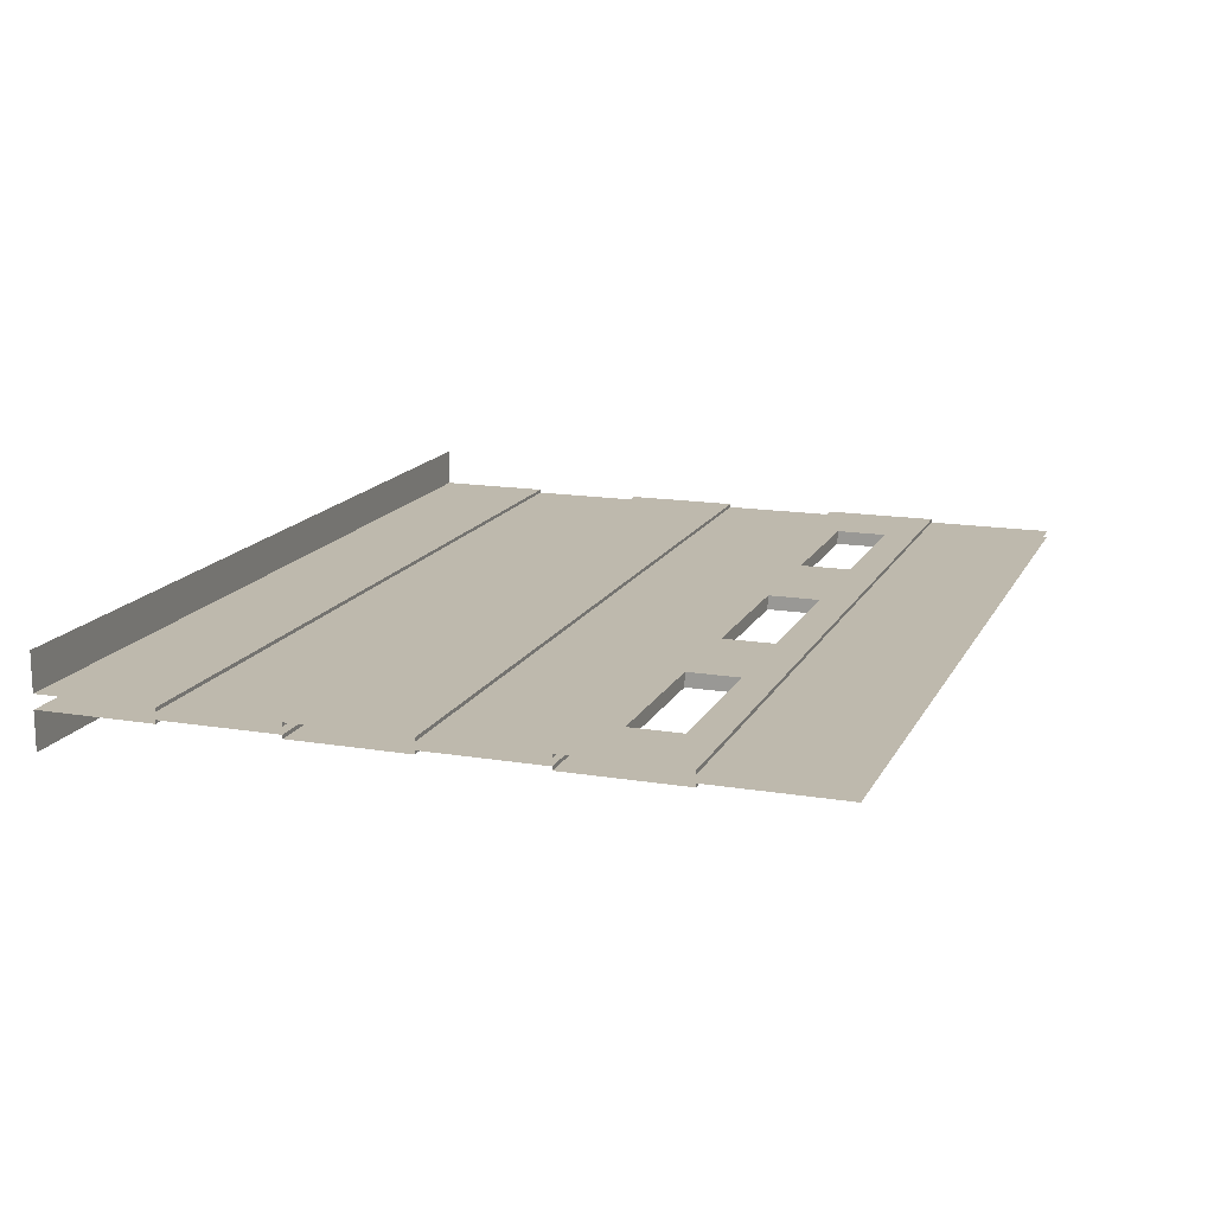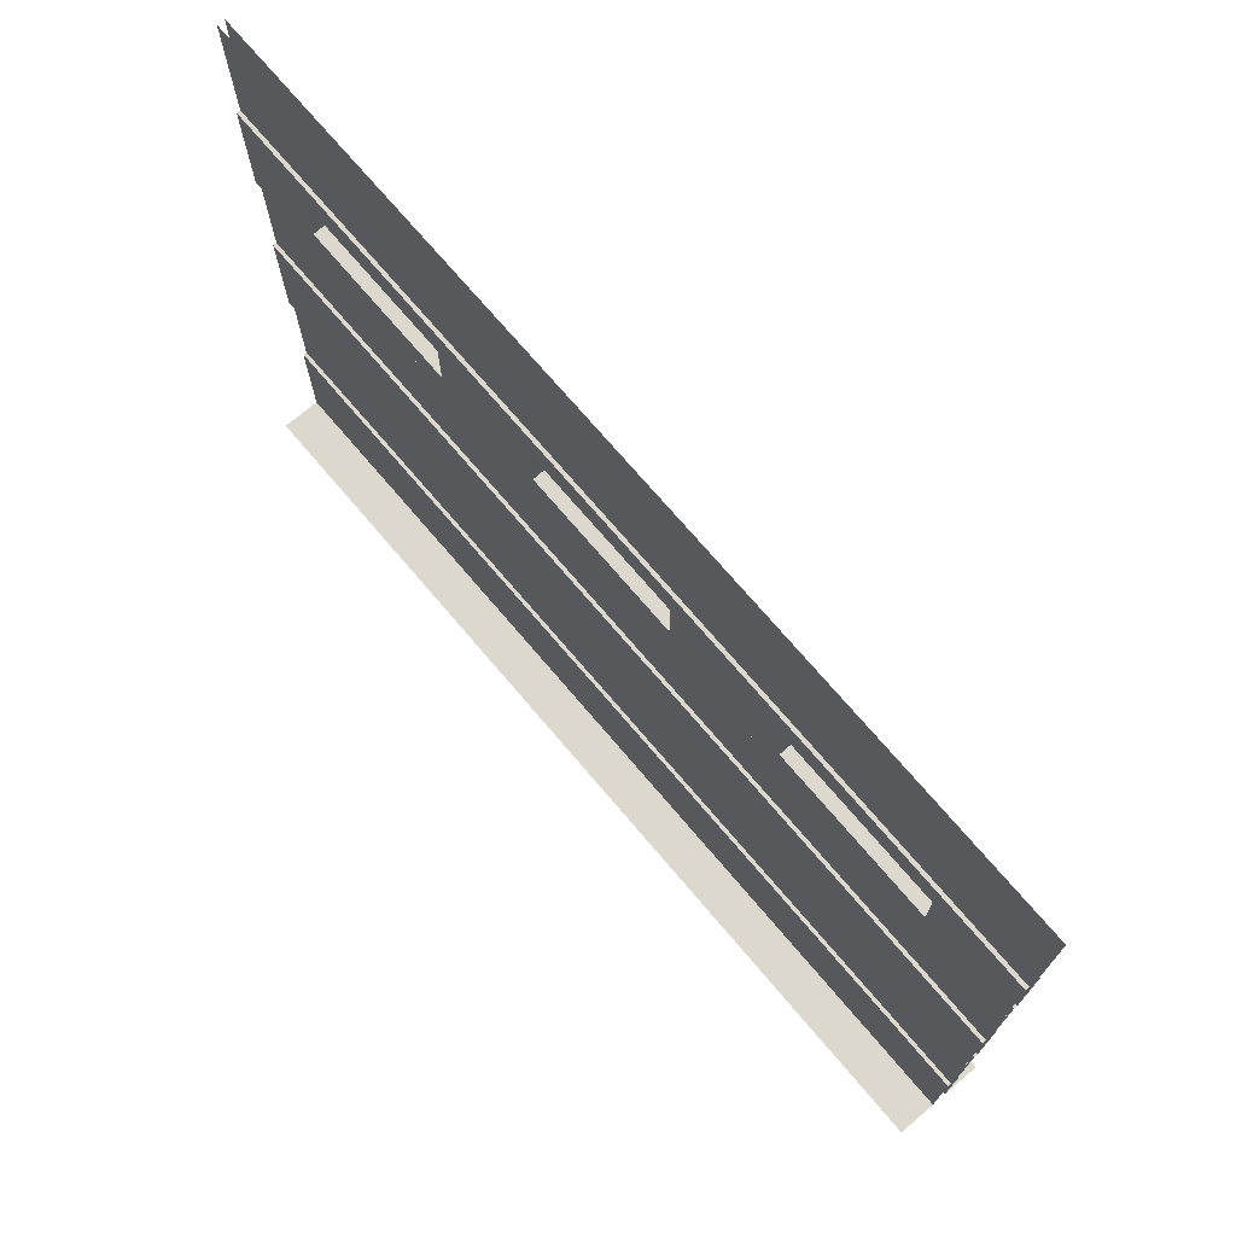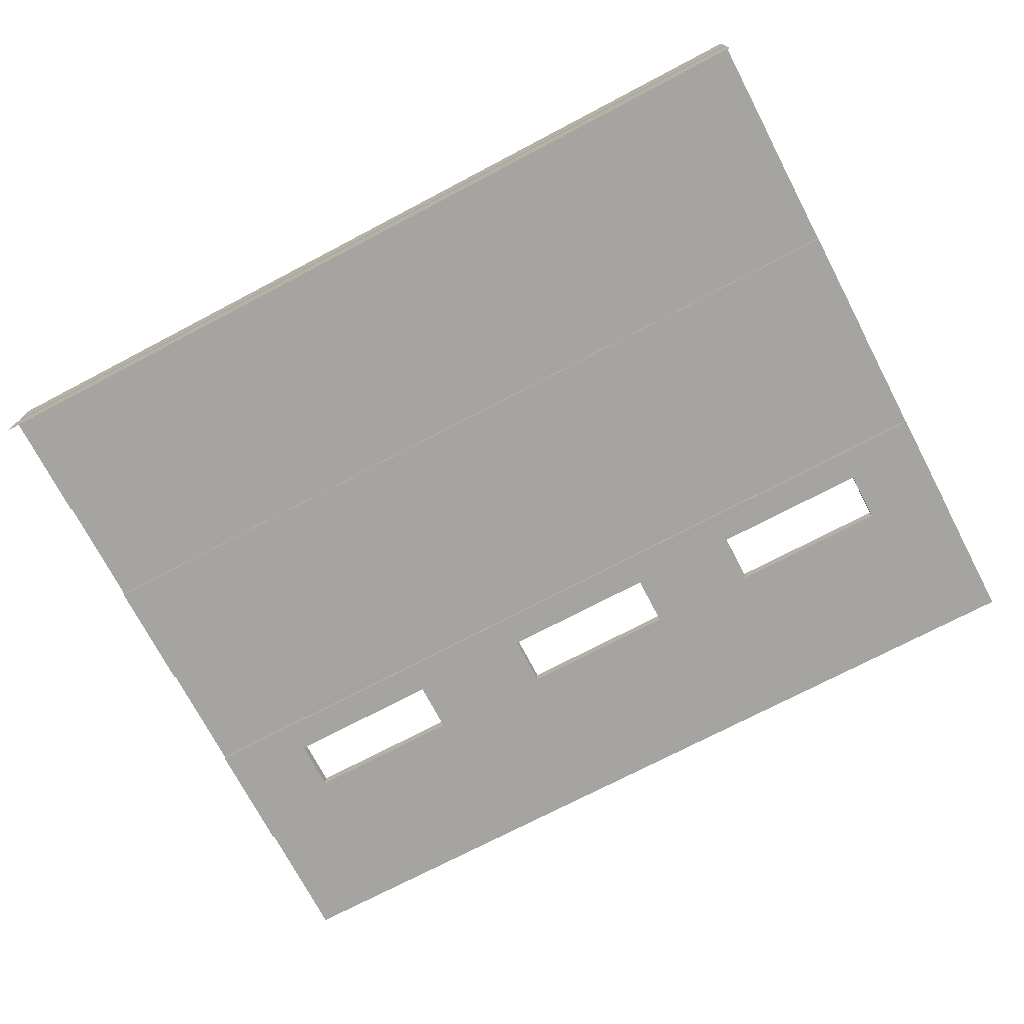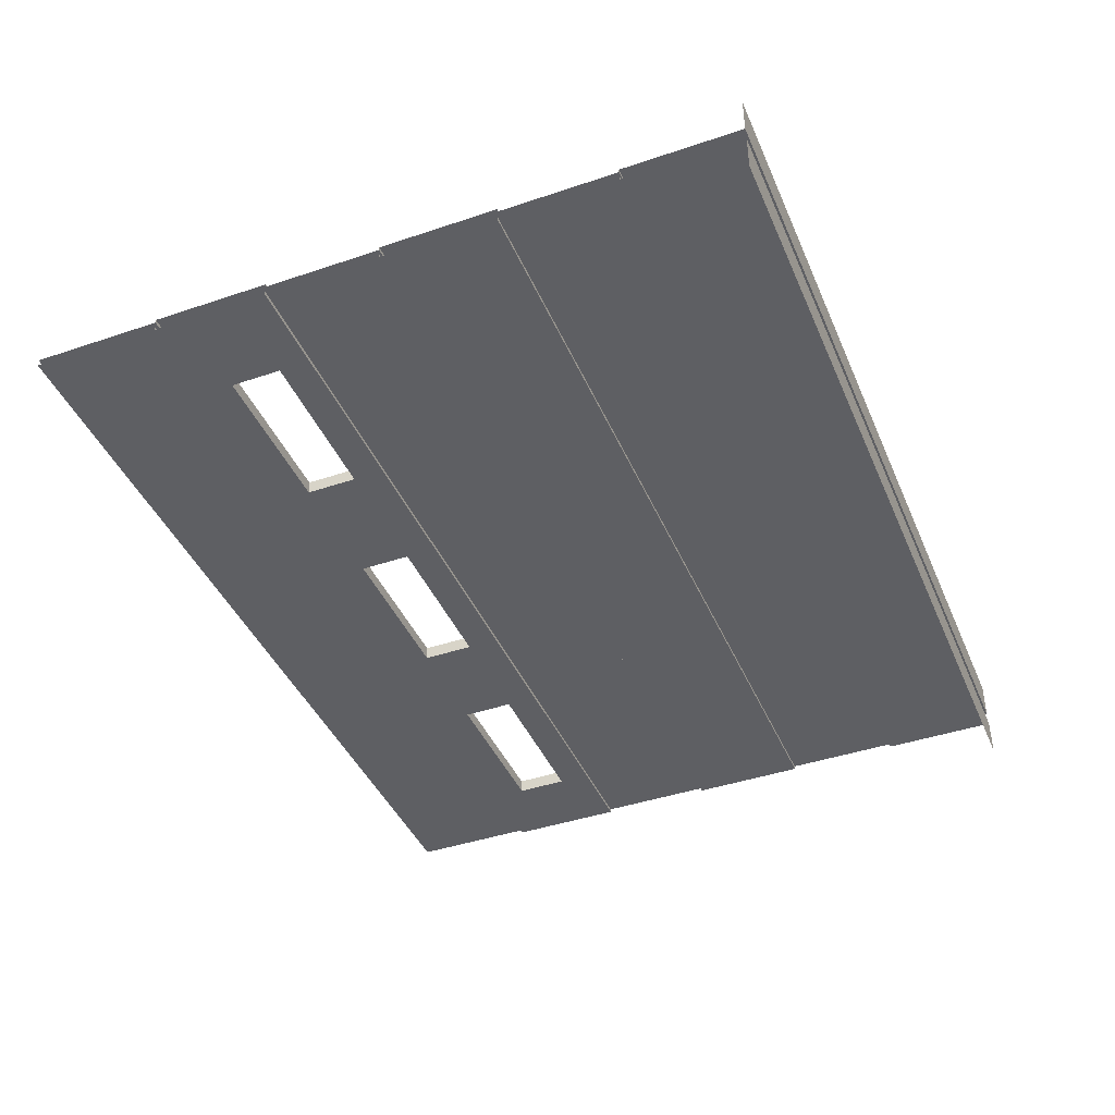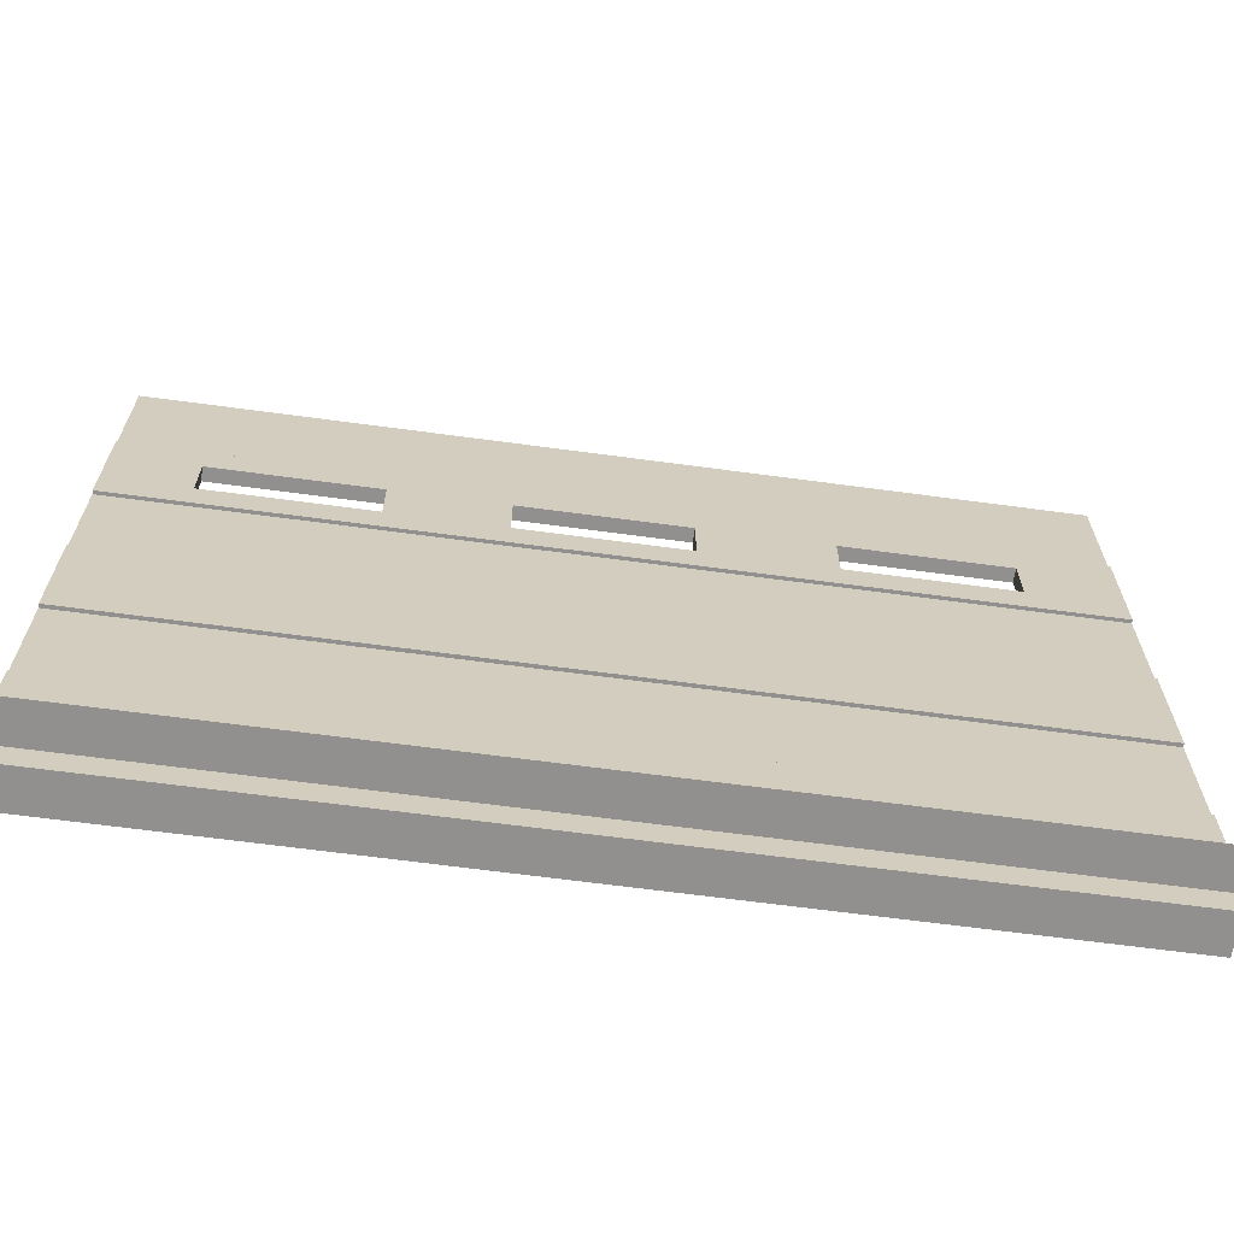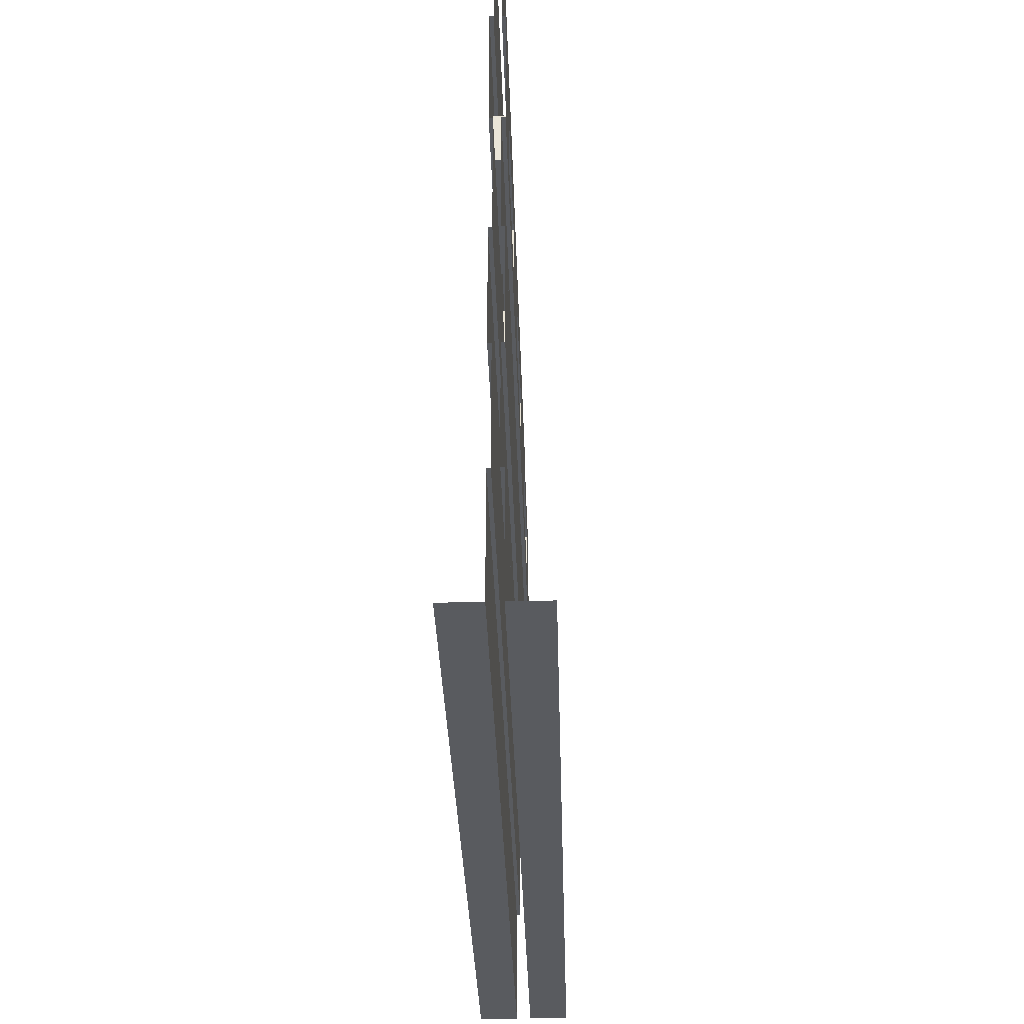
<metadata>
{"format":"obj","ext":"obj","renderer":"f3d","projection":"perspective","resolution":1024,"background":"white","views":[{"elev":15.3,"azim":109.3,"up":"+Z"},{"elev":72.2,"azim":-130.3,"up":"+Y"},{"elev":-73.2,"azim":27.7,"up":"+Z"},{"elev":-42.0,"azim":-67.9,"up":"+Z"},{"elev":-65.7,"azim":172.3,"up":"+Y"},{"elev":-32.1,"azim":-88.4,"up":"+Y"}]}
</metadata>
<code>
g default
v 1.024 0.5465 -4.4e-05
v 0.5716 0.5465 -4.4e-05
v 0.5716 0.4017 -4.4e-05
v 1.024 0.4017 -4.4e-05
v 1.024 0.5465 0.01996
v 0.5716 0.5465 0.01996
v 1.024 0.4017 0.01996
v 0.5716 0.4017 0.01996
v 0.2605 0.5465 0.01996
v 1.25 0.64 0.01996
v -0.1913 0.5465 0.01996
v -0.5446 0.5465 0.01996
v -0.9965 0.5465 0.01996
v -1.25 0.64 0.01996
v -0.9965 0.4017 0.01996
v -1.25 0.3121 0.01996
v 1.25 0.3121 0.01996
v -1.25 0.3121 0.009956
v 1.25 0.3121 0.009956
v 1.25 -0.01574 0.009956
v -1.25 -0.01574 0.009956
v -1.25 -0.01574 0.01996
v 1.25 -0.01574 0.01996
v 1.25 -0.3436 0.01996
v -1.25 -0.3436 0.01996
v -1.25 -0.3436 0.009956
v 1.25 -0.3436 0.009956
v 1.25 -0.6715 0.009956
v -1.25 -0.6715 0.009956
v -1.25 -0.6715 0.01996
v 1.25 -0.6715 0.01996
v 1.25 -0.9994 0.01996
v -1.25 -0.9994 0.01996
v -1.25 -0.9994 0.127
v 1.25 -0.9994 0.127
v -0.5446 0.4017 0.01996
v -0.1913 0.4017 0.01996
v 0.2605 0.4017 0.01996
v 1.25 0.64 0.009956
v -1.25 0.64 0.009956
v -1.25 1.001 0.009956
v 1.25 1.001 0.009956
v 1.024 0.5453 4.4e-05
v 0.5716 0.5453 4.4e-05
v 0.5716 0.4005 4.4e-05
v 1.024 0.4005 4.4e-05
v 1.024 0.5453 -0.01996
v 0.5716 0.5453 -0.01996
v 1.024 0.4005 -0.01996
v 0.5716 0.4005 -0.01996
v 0.2605 0.5453 -0.01996
v 1.25 0.6387 -0.01996
v -0.1913 0.5453 -0.01996
v -0.5446 0.5453 -0.01996
v -0.9965 0.5453 -0.01996
v -1.25 0.6387 -0.01996
v -0.9965 0.4005 -0.01996
v -1.25 0.3108 -0.01996
v 1.25 0.3108 -0.01996
v -1.25 0.3108 -0.009956
v 1.25 0.3108 -0.009956
v 1.25 -0.01704 -0.009956
v -1.25 -0.01704 -0.009956
v -1.25 -0.01704 -0.01996
v 1.25 -0.01704 -0.01996
v 1.25 -0.3449 -0.01996
v -1.25 -0.3449 -0.01996
v -1.25 -0.3449 -0.009956
v 1.25 -0.3449 -0.009956
v 1.25 -0.6728 -0.009956
v -1.25 -0.6728 -0.009956
v -1.25 -0.6728 -0.01996
v 1.25 -0.6728 -0.01996
v 1.25 -1.001 -0.01996
v -1.25 -1.001 -0.01996
v -1.25 -1.001 -0.127
v 1.25 -1.001 -0.127
v -0.5446 0.4005 -0.01996
v -0.1913 0.4005 -0.01996
v 0.2605 0.4005 -0.01996
v 1.25 0.6387 -0.009956
v -1.25 0.6387 -0.009956
v -1.25 0.9994 -0.009956
v 1.25 0.9994 -0.009956
v 0.2605 0.5465 -4.4e-05
v 0.2605 0.4017 -4.4e-05
v -0.1913 0.4017 -4.4e-05
v -0.1913 0.5465 -4.4e-05
v -0.5446 0.5465 -4.4e-05
v -0.5446 0.4017 -4.4e-05
v -0.9965 0.4017 -4.4e-05
v -0.9965 0.5465 -4.4e-05
v 0.2605 0.5453 4.4e-05
v 0.2605 0.4005 4.4e-05
v -0.1913 0.5453 4.4e-05
v -0.1913 0.4005 4.4e-05
v -0.5446 0.5453 4.4e-05
v -0.5446 0.4005 4.4e-05
v -0.9965 0.5453 4.4e-05
v -0.9965 0.4005 4.4e-05
g puerta:polySurface26polySurface17
f 2 1 5 6
f 1 4 7 5
f 4 3 8 7
f 3 2 6 8
f 6 9 8
f 10 9 6
f 10 11 9
f 10 12 11
f 10 13 12
f 14 13 10
f 13 14 15
f 16 15 14
f 15 16 17
f 16 18 19 17
f 20 19 18 21
f 21 22 23 20
f 24 23 22 25
f 25 26 27 24
f 28 27 26 29
f 30 31 28 29
f 32 31 30 33
f 34 35 32 33
f 15 17 36
f 36 17 37
f 37 17 38
f 38 17 8
f 8 17 7
f 7 17 5
f 10 5 17
f 10 6 5
f 38 8 9
f 85 86 38 9
f 88 85 9 11
f 87 88 11 37
f 11 12 37
f 36 37 12
f 89 90 36 12
f 92 89 12 13
f 91 92 13 15
f 90 91 15 36
f 86 87 37 38
f 39 40 14 10
f 41 40 39 42
f 44 48 47 43
f 43 47 49 46
f 46 49 50 45
f 45 50 48 44
f 48 50 51
f 52 48 51
f 52 51 53
f 52 53 54
f 52 54 55
f 56 52 55
f 55 57 56
f 58 56 57
f 57 59 58
f 58 59 61 60
f 62 63 60 61
f 63 62 65 64
f 66 67 64 65
f 67 66 69 68
f 70 71 68 69
f 72 71 70 73
f 74 75 72 73
f 76 75 74 77
f 57 78 59
f 78 79 59
f 79 80 59
f 80 50 59
f 50 49 59
f 49 47 59
f 52 59 47
f 52 47 48
f 80 51 50
f 93 51 80 94
f 95 53 51 93
f 96 79 53 95
f 53 79 54
f 78 54 79
f 97 54 78 98
f 99 55 54 97
f 100 57 55 99
f 98 78 57 100
f 94 80 79 96
f 81 52 56 82
f 83 84 81 82

</code>
